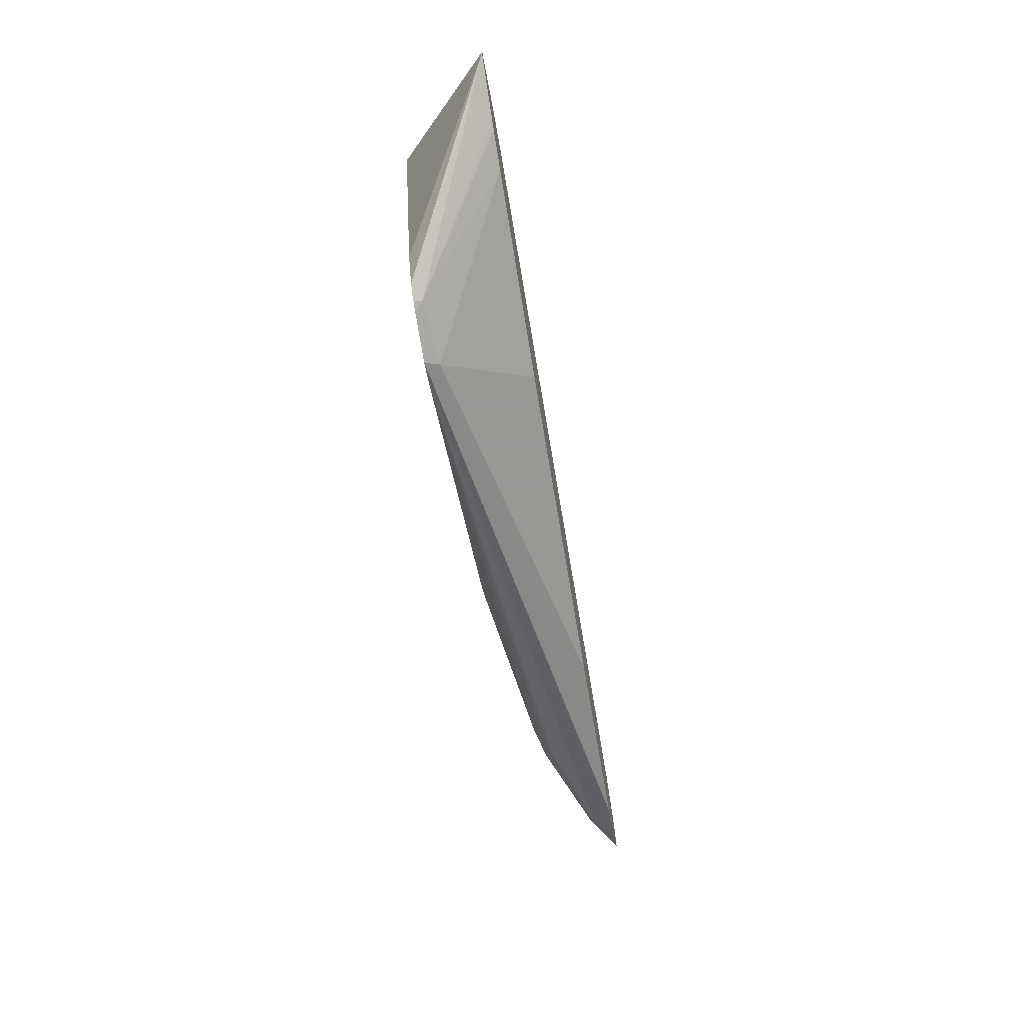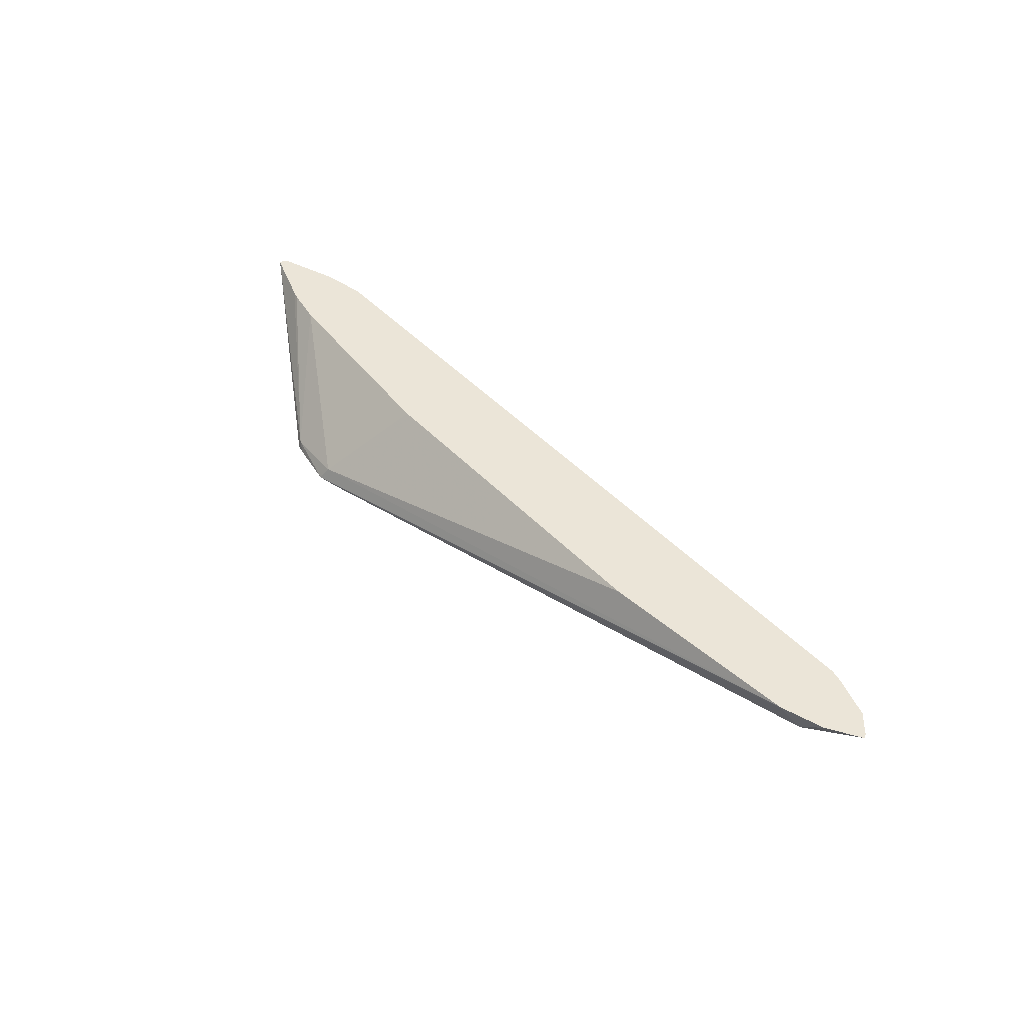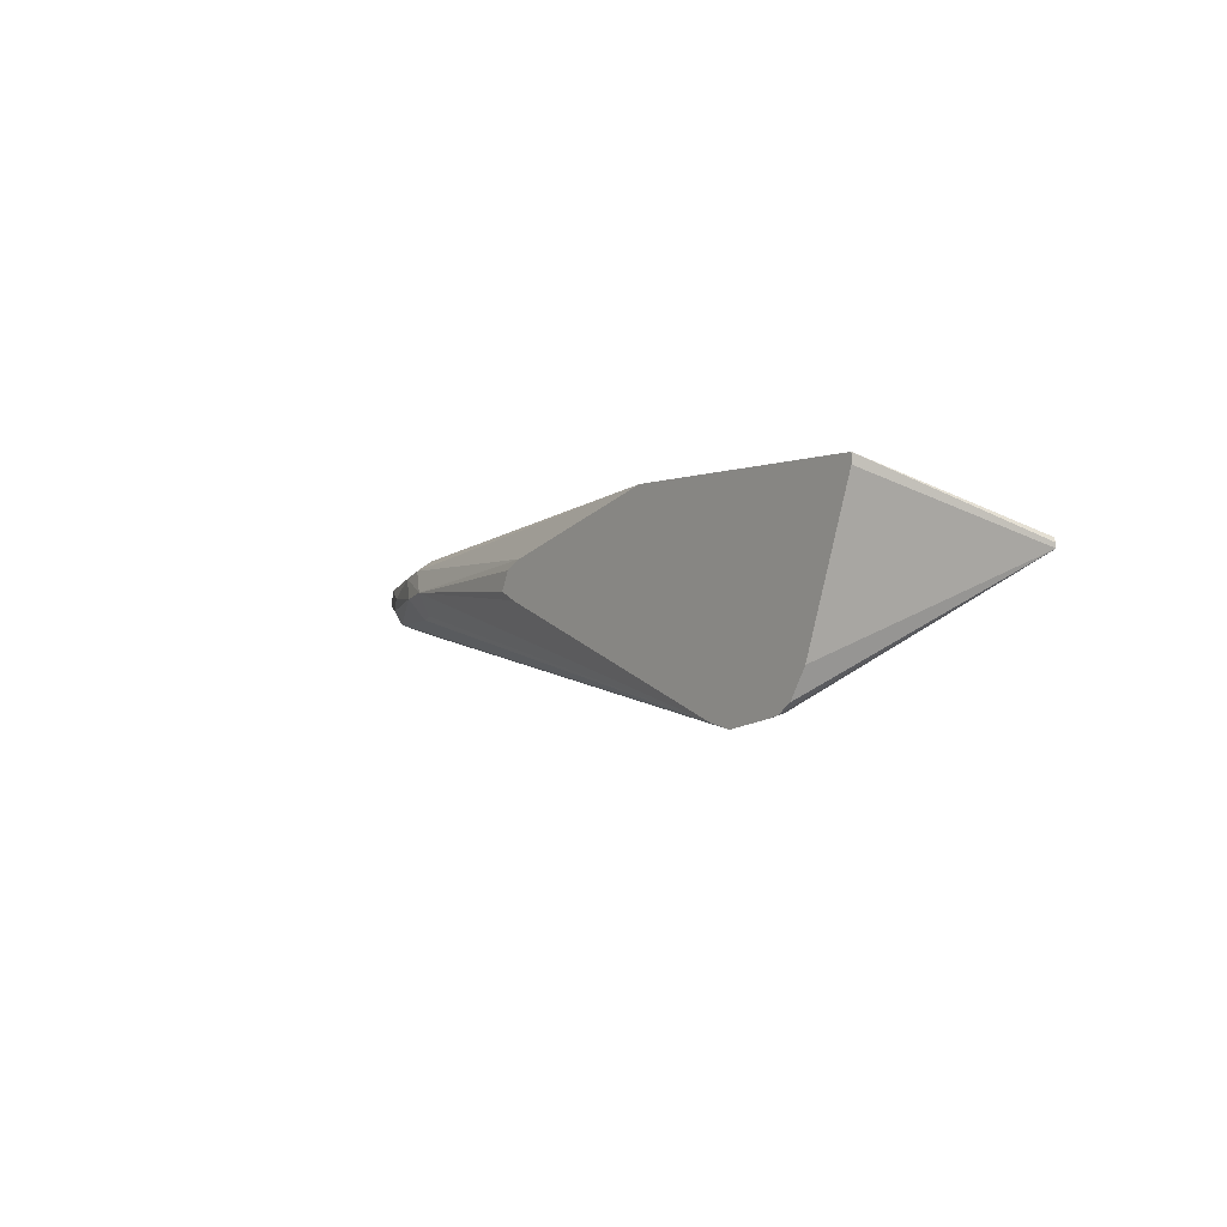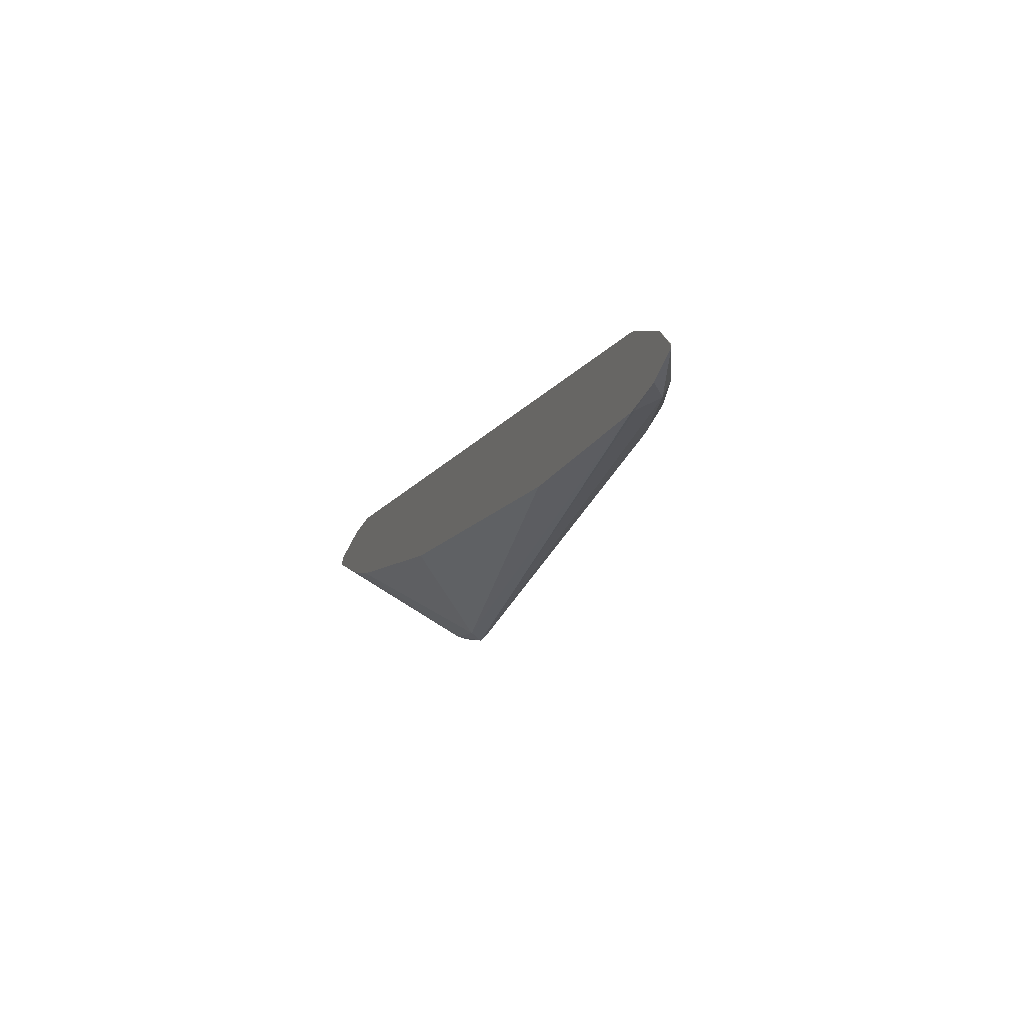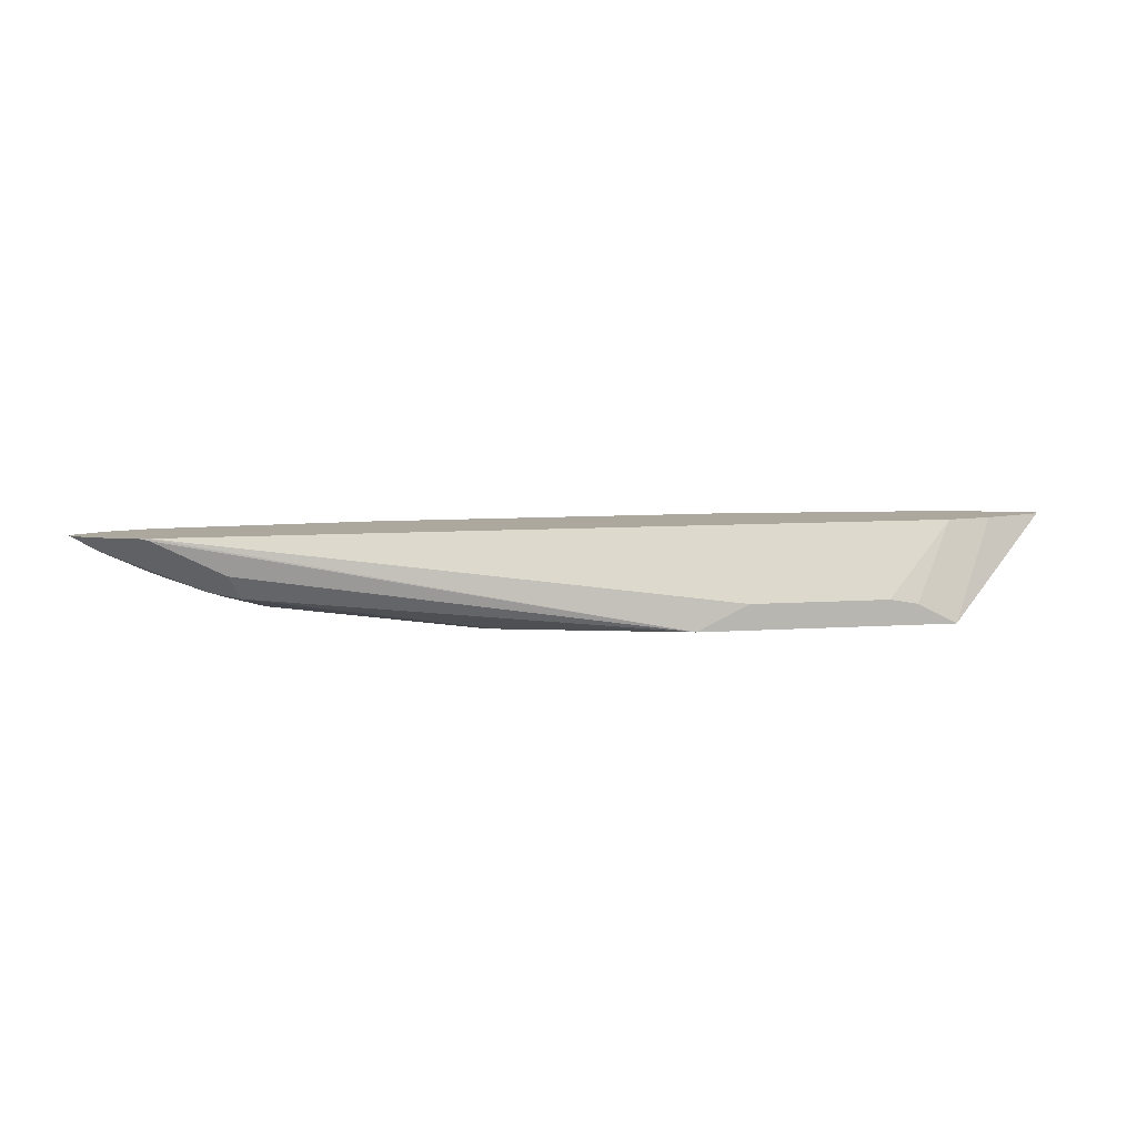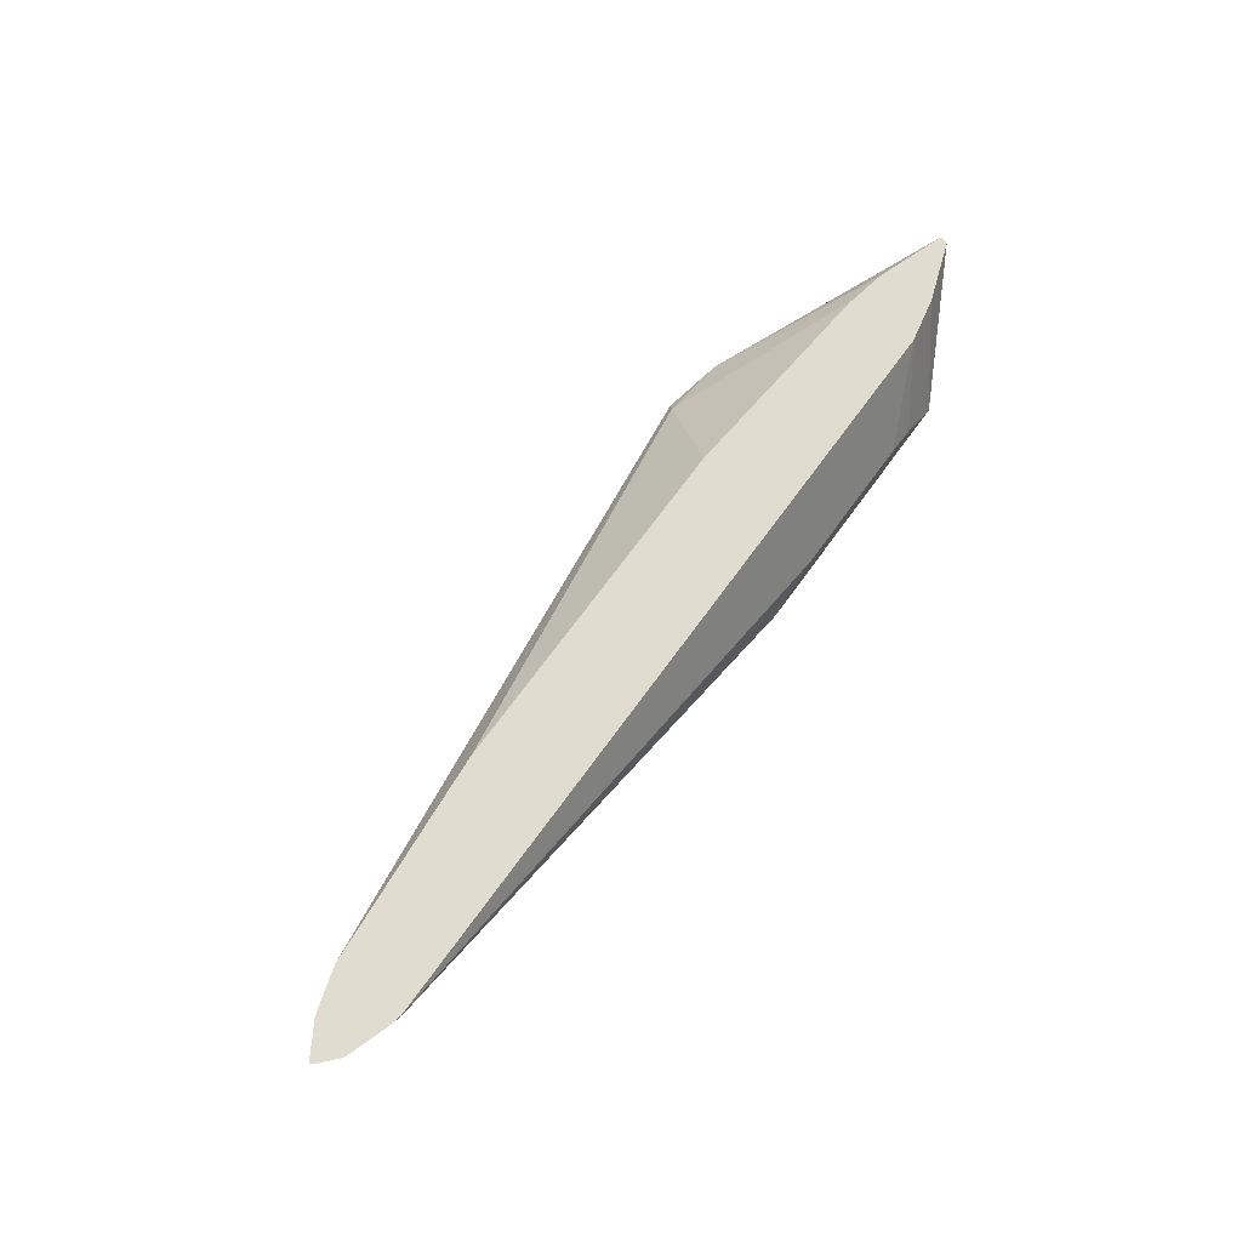
<metadata>
{"format":"obj","ext":"obj","renderer":"f3d","projection":"perspective","resolution":1024,"background":"white","views":[{"elev":-63.3,"azim":-80.7,"up":"+Y"},{"elev":45.7,"azim":49.8,"up":"+Z"},{"elev":-3.0,"azim":-126.0,"up":"+Y"},{"elev":-13.1,"azim":68.4,"up":"+Y"},{"elev":8.7,"azim":169.6,"up":"+Z"},{"elev":69.4,"azim":125.9,"up":"+Z"}]}
</metadata>
<code>
v -0.2432 -0.3566 -0.3919
v -0.2394 -0.3528 -0.3843
v -0.2741 -0.3497 -0.3875
v -0.3225 -0.3024 -0.3391
v -0.3433 -0.2985 -0.3391
v -0.3479 -0.2971 -0.3391
v -0.3803 -0.2858 -0.3391
v -0.2079 -0.3125 -0.3391
v -0.01893 -0.3125 -0.3391
v 0.09337 -0.3029 -0.3391
v 0.09448 -0.3024 -0.3402
v 0.1168 -0.2955 -0.3391
v 0.104 -0.2977 -0.3497
v -0.2304 -0.3538 -0.3919
v 0.04725 -0.2977 -0.3686
v 0.03796 -0.296 -0.3718
v 0.0567 -0.2859 -0.3733
v 0.03778 -0.2835 -0.378
v -0.07564 -0.2936 -0.3919
v -0.07058 -0.2785 -0.3919
v -0.06555 -0.2886 -0.3919
v -0.08067 -0.2734 -0.3919
v 0.05037 -0.2709 -0.3717
v -0.1792 -0.2456 -0.3919
v -0.3207 -0.2456 -0.3919
v -0.2079 -0.2456 -0.378
v 0.09448 -0.2646 -0.3391
v 0.09448 -0.2646 -0.3402
v 0.05667 -0.2646 -0.3591
v 0.06615 -0.2741 -0.3686
v 0.1234 -0.2735 -0.3391
v 0.1002 -0.2658 -0.3391
v 0.1346 -0.2847 -0.3391
v 0.1334 -0.2824 -0.3391
v 0.1197 -0.2772 -0.3465
v 0.09448 -0.2835 -0.3591
v 0.1071 -0.2898 -0.3528
v -0.3225 -0.2646 -0.3391
v -0.3792 -0.2813 -0.3391
v -0.3803 -0.2835 -0.3391
v -0.3467 -0.2696 -0.3391
v -0.299 -0.2456 -0.3807
v -0.2835 -0.2456 -0.378
v -0.3207 -0.2508 -0.3919
v -0.2923 -0.3301 -0.3919
v -0.2829 -0.3453 -0.3919
v -0.275 -0.3506 -0.3919
v -0.2697 -0.3519 -0.3919
f 41 38 25
f 41 39 38
f 8 9 7
f 41 25 39
f 40 39 25
f 40 25 7
f 40 7 39
f 39 7 38
f 38 7 33
f 17 13 15
f 10 33 9
f 12 33 10
f 12 13 33
f 36 37 17
f 17 37 13
f 37 33 13
f 36 33 37
f 42 25 38
f 36 17 30
f 9 33 7
f 42 43 25
f 47 46 1
f 43 38 26
f 36 30 35
f 30 31 35
f 29 23 24
f 30 23 29
f 30 18 23
f 30 17 18
f 20 1 25
f 46 25 1
f 48 47 1
f 42 38 43
f 48 3 47
f 47 7 46
f 45 46 7
f 45 25 46
f 44 25 45
f 44 45 7
f 44 7 25
f 27 38 33
f 27 26 38
f 43 26 25
f 47 3 7
f 36 35 33
f 48 1 3
f 34 35 31
f 16 17 15
f 16 15 14
f 14 15 13
f 14 13 1
f 11 1 13
f 11 13 12
f 11 12 10
f 11 10 1
f 2 10 9
f 16 18 17
f 2 9 8
f 4 8 7
f 5 4 7
f 6 5 7
f 6 7 3
f 6 3 5
f 5 3 4
f 4 3 2
f 2 3 1
f 34 33 35
f 4 2 8
f 16 14 18
f 2 1 10
f 14 1 19
f 34 31 33
f 14 19 18
f 31 27 33
f 32 27 31
f 28 27 32
f 28 32 31
f 28 31 30
f 28 29 24
f 28 24 27
f 27 24 26
f 28 30 29
f 24 20 25
f 19 1 20
f 26 24 25
f 21 18 19
f 21 20 18
f 22 18 20
f 21 19 20
f 22 24 23
f 22 20 24
f 22 23 18

</code>
